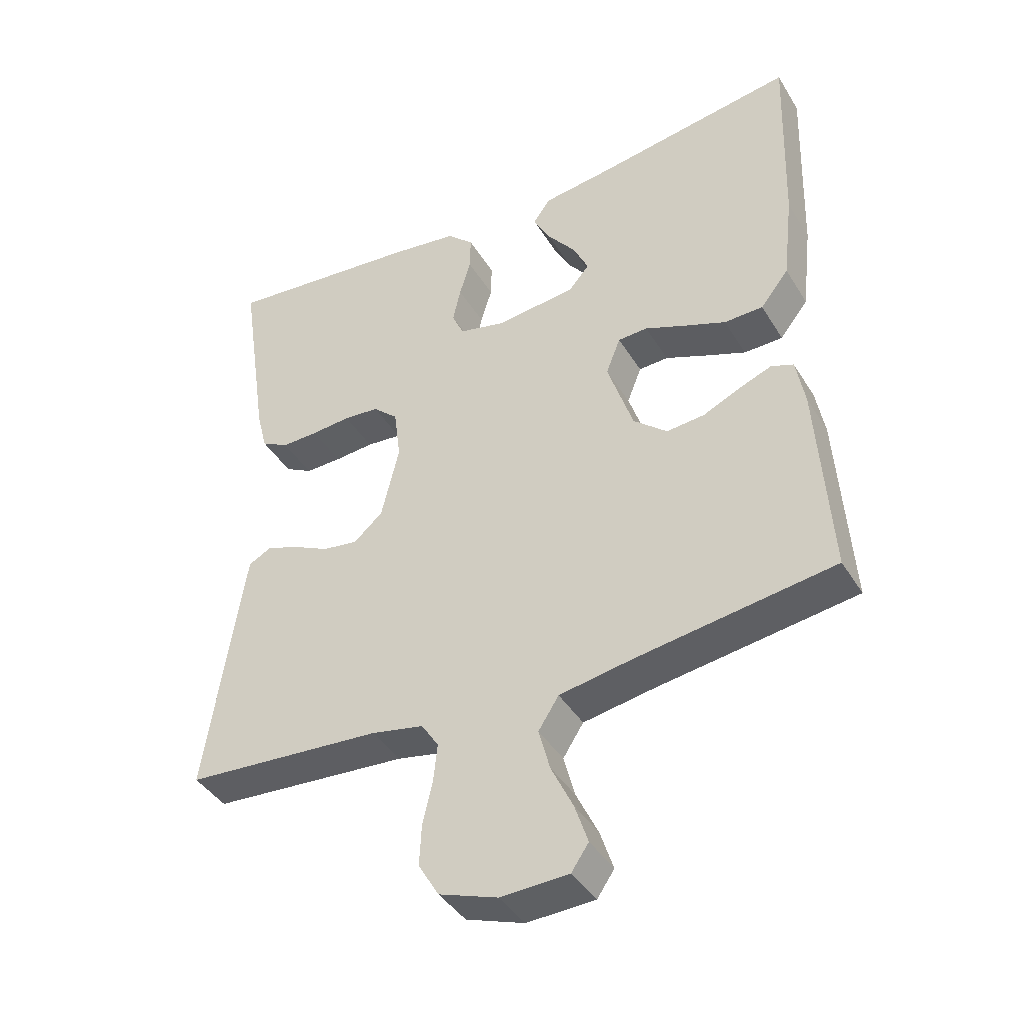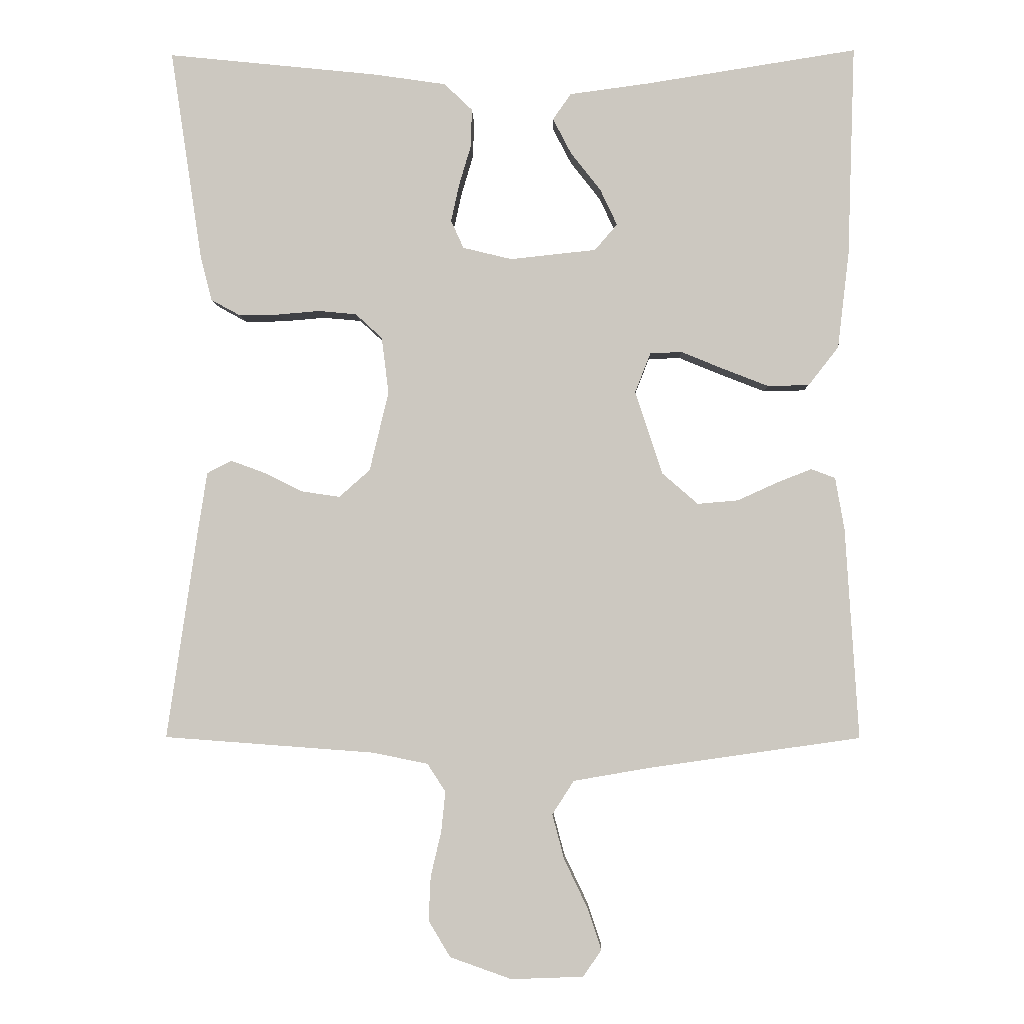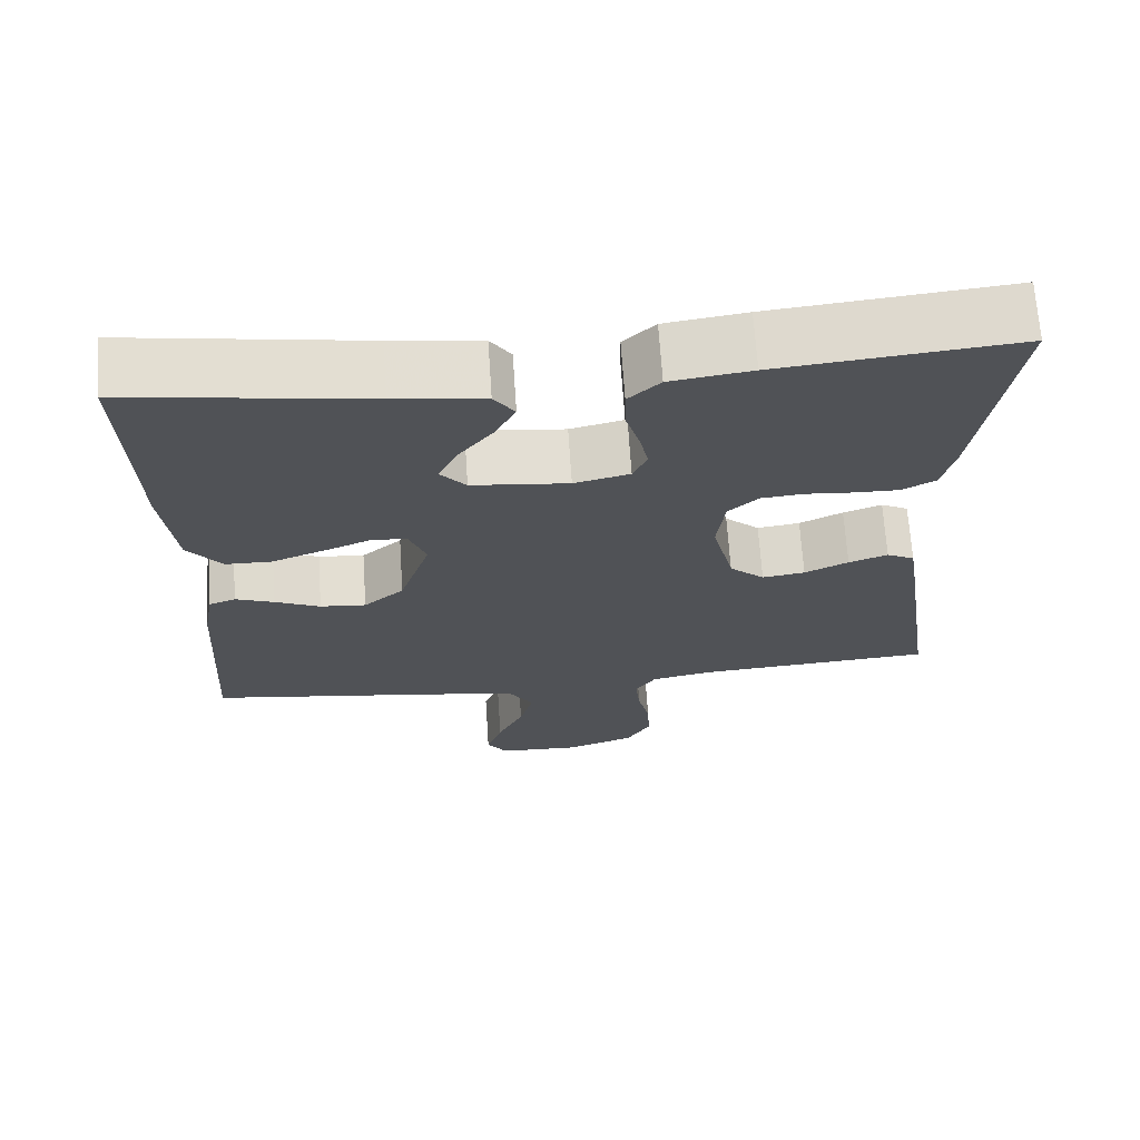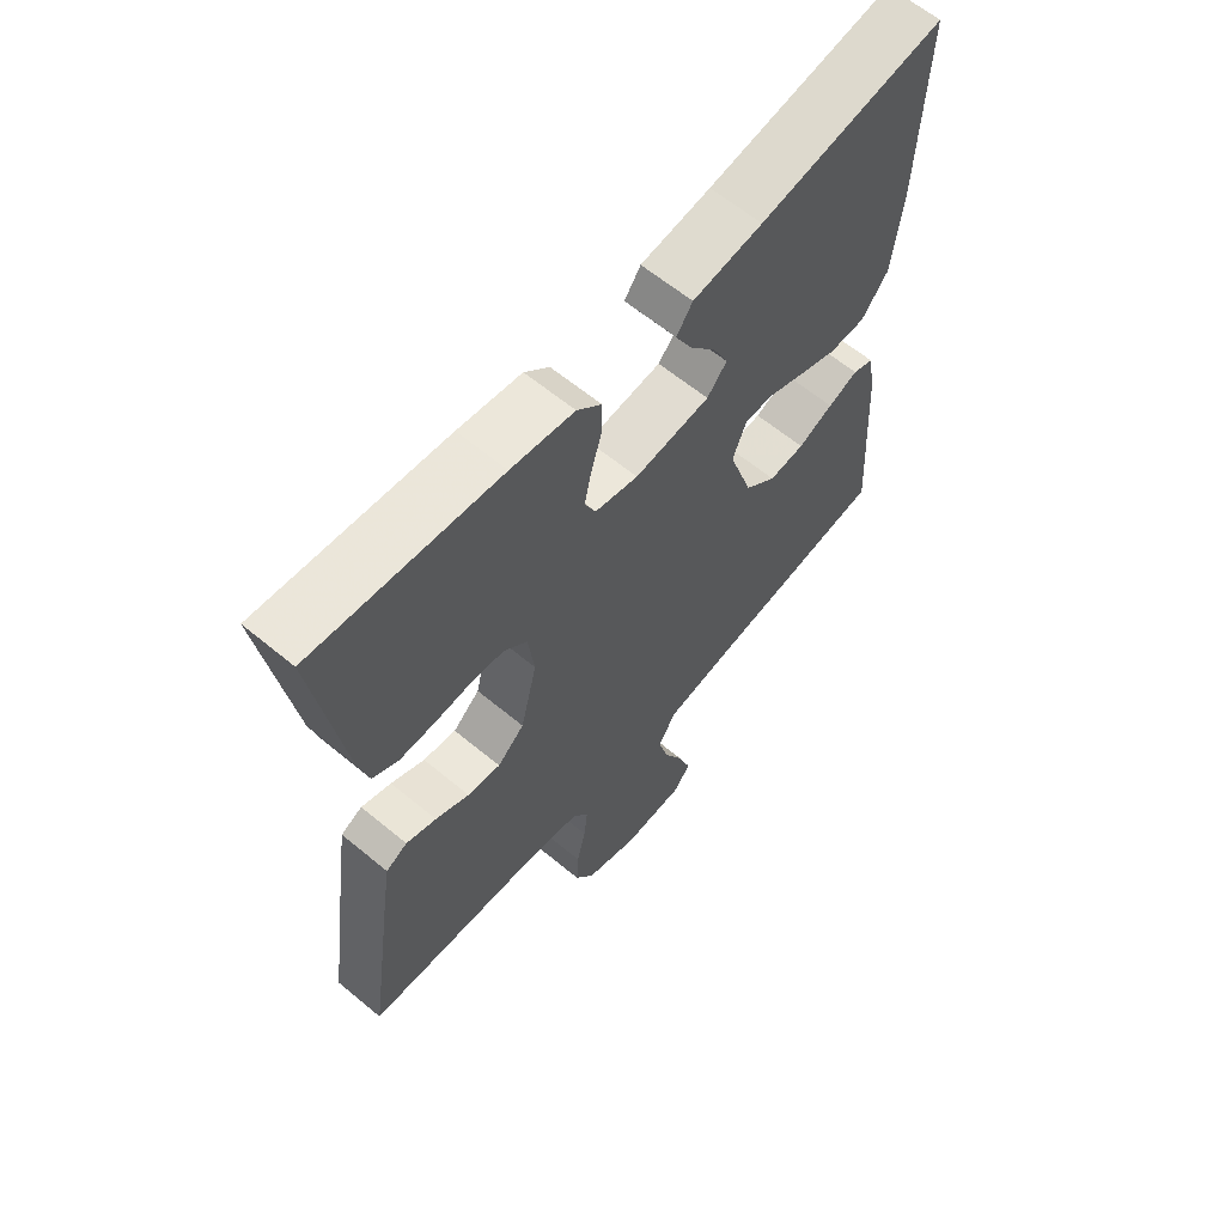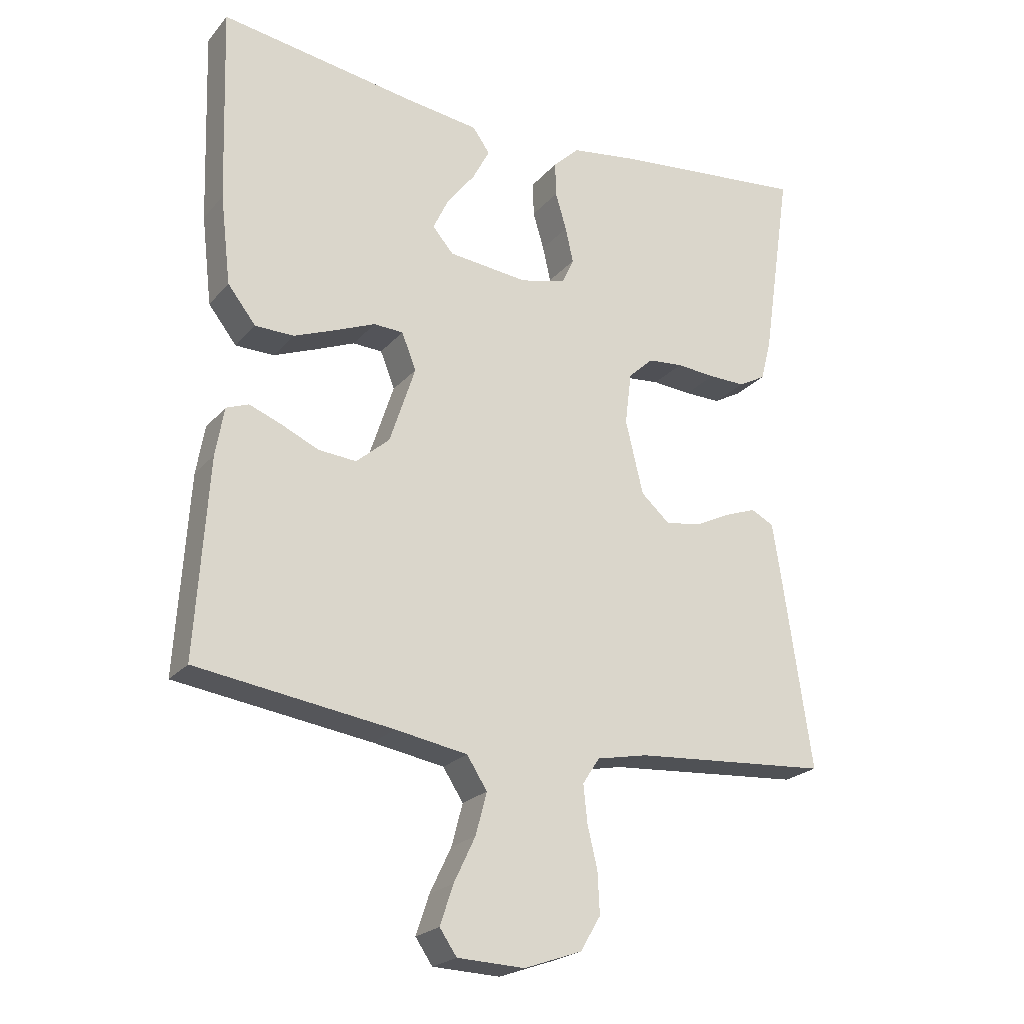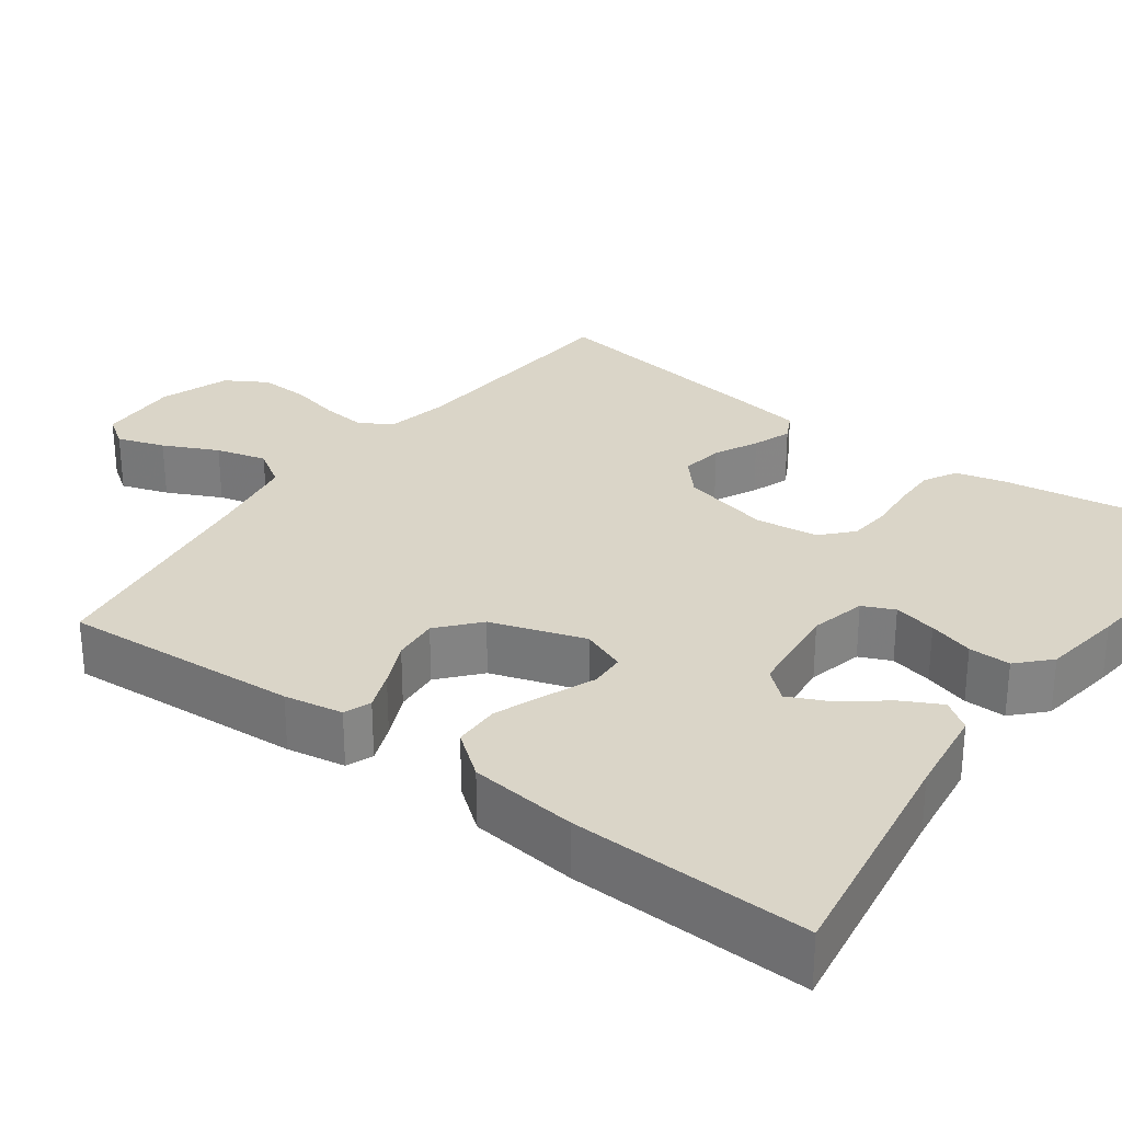
<metadata>
{"format":"obj","ext":"obj","renderer":"f3d","projection":"perspective","resolution":1024,"background":"white","views":[{"elev":-41.5,"azim":-151.0,"up":"+Z"},{"elev":-3.1,"azim":-178.4,"up":"+Z"},{"elev":68.6,"azim":-3.8,"up":"+Z"},{"elev":62.6,"azim":130.0,"up":"+Z"},{"elev":-22.5,"azim":-29.3,"up":"+Z"},{"elev":29.1,"azim":-53.7,"up":"+Y"}]}
</metadata>
<code>
v -0.5 0.07 -0.5
v -0.481 0.07 -0.2
v -0.468 0.07 -0.126
v -0.434 0.07 -0.113
v -0.385 0.07 -0.132
v -0.328 0.07 -0.158
v -0.27 0.07 -0.163
v -0.219 0.07 -0.119
v -0.18 0.07 0
v -0.202 0.07 0.056
v -0.247 0.07 0.058
v -0.308 0.07 0.033
v -0.372 0.07 0.008
v -0.431 0.07 0.009
v -0.474 0.07 0.064
v -0.49 0.07 0.2
v -0.5 0.07 0.5
v -0.2 0.07 0.453
v -0.087 0.07 0.438
v -0.061 0.07 0.401
v -0.087 0.07 0.351
v -0.13 0.07 0.296
v -0.154 0.07 0.245
v -0.122 0.07 0.208
v 0 0.07 0.195
v 0.07 0.07 0.212
v 0.088 0.07 0.252
v 0.076 0.07 0.306
v 0.059 0.07 0.363
v 0.058 0.07 0.416
v 0.098 0.07 0.454
v 0.2 0.07 0.469
v 0.5 0.07 0.5
v 0.455 0.07 0.2
v 0.439 0.07 0.137
v 0.397 0.07 0.114
v 0.341 0.07 0.115
v 0.281 0.07 0.12
v 0.227 0.07 0.115
v 0.189 0.07 0.08
v 0.179 0.07 0
v 0.206 0.07 -0.113
v 0.25 0.07 -0.152
v 0.304 0.07 -0.144
v 0.359 0.07 -0.117
v 0.408 0.07 -0.099
v 0.443 0.07 -0.117
v 0.456 0.07 -0.2
v 0.5 0.07 -0.5
v 0.2 0.07 -0.522
v 0.121 0.07 -0.538
v 0.095 0.07 -0.578
v 0.101 0.07 -0.635
v 0.116 0.07 -0.699
v 0.119 0.07 -0.762
v 0.088 0.07 -0.814
v 0 0.07 -0.845
v -0.103 0.07 -0.841
v -0.129 0.07 -0.803
v -0.109 0.07 -0.743
v -0.076 0.07 -0.674
v -0.059 0.07 -0.61
v -0.09 0.07 -0.562
v -0.2 0.07 -0.543
v -0.5 0 -0.5
v -0.481 0 -0.2
v -0.468 0 -0.126
v -0.434 0 -0.113
v -0.385 0 -0.132
v -0.328 0 -0.158
v -0.27 0 -0.163
v -0.219 0 -0.119
v -0.18 0 0
v -0.202 0 0.056
v -0.247 0 0.058
v -0.308 0 0.033
v -0.372 0 0.008
v -0.431 0 0.009
v -0.474 0 0.064
v -0.49 0 0.2
v -0.5 0 0.5
v -0.2 0 0.453
v -0.087 0 0.438
v -0.061 0 0.401
v -0.087 0 0.351
v -0.13 0 0.296
v -0.154 0 0.245
v -0.122 0 0.208
v 0 0 0.195
v 0.07 0 0.212
v 0.088 0 0.252
v 0.076 0 0.306
v 0.059 0 0.363
v 0.058 0 0.416
v 0.098 0 0.454
v 0.2 0 0.469
v 0.5 0 0.5
v 0.455 0 0.2
v 0.439 0 0.137
v 0.397 0 0.114
v 0.341 0 0.115
v 0.281 0 0.12
v 0.227 0 0.115
v 0.189 0 0.08
v 0.179 0 0
v 0.206 0 -0.113
v 0.25 0 -0.152
v 0.304 0 -0.144
v 0.359 0 -0.117
v 0.408 0 -0.099
v 0.443 0 -0.117
v 0.456 0 -0.2
v 0.5 0 -0.5
v 0.2 0 -0.522
v 0.121 0 -0.538
v 0.095 0 -0.578
v 0.101 0 -0.635
v 0.116 0 -0.699
v 0.119 0 -0.762
v 0.088 0 -0.814
v 0 0 -0.845
v -0.103 0 -0.841
v -0.129 0 -0.803
v -0.109 0 -0.743
v -0.076 0 -0.674
v -0.059 0 -0.61
v -0.09 0 -0.562
v -0.2 0 -0.543
f 58 59 60 61
f 58 61 62
f 57 58 62
f 56 57 62
f 53 54 55 56
f 52 53 56 62
f 51 52 62 63
f 47 48 49 50
f 44 45 46 47
f 44 47 50 51
f 35 36 37 38
f 35 38 39
f 34 35 39
f 33 34 39
f 32 33 39 40
f 28 29 30 31
f 27 28 31 32
f 26 27 32 40
f 19 20 21 22
f 18 19 22 23
f 17 18 23
f 16 17 23 24
f 11 12 13 14
f 11 14 15 16
f 3 4 5 6
f 1 2 3 6
f 64 1 6 7
f 63 64 7 8
f 43 44 51 63
f 42 43 63 8
f 41 42 8 9
f 25 26 40 41
f 25 41 9 10
f 16 24 25
f 10 11 16 25
f 125 124 123 122
f 126 125 122
f 126 122 121
f 126 121 120
f 120 119 118 117
f 126 120 117 116
f 127 126 116 115
f 114 113 112 111
f 111 110 109 108
f 115 114 111 108
f 102 101 100 99
f 103 102 99
f 103 99 98
f 103 98 97
f 104 103 97 96
f 95 94 93 92
f 96 95 92 91
f 104 96 91 90
f 86 85 84 83
f 87 86 83 82
f 87 82 81
f 88 87 81 80
f 78 77 76 75
f 80 79 78 75
f 70 69 68 67
f 70 67 66 65
f 71 70 65 128
f 72 71 128 127
f 127 115 108 107
f 72 127 107 106
f 73 72 106 105
f 105 104 90 89
f 74 73 105 89
f 89 88 80
f 89 80 75 74
f 1 65 66 2
f 2 66 67 3
f 3 67 68 4
f 4 68 69 5
f 5 69 70 6
f 6 70 71 7
f 7 71 72 8
f 8 72 73 9
f 9 73 74 10
f 10 74 75 11
f 11 75 76 12
f 12 76 77 13
f 13 77 78 14
f 14 78 79 15
f 15 79 80 16
f 16 80 81 17
f 17 81 82 18
f 18 82 83 19
f 19 83 84 20
f 20 84 85 21
f 21 85 86 22
f 22 86 87 23
f 23 87 88 24
f 24 88 89 25
f 25 89 90 26
f 26 90 91 27
f 27 91 92 28
f 28 92 93 29
f 29 93 94 30
f 30 94 95 31
f 31 95 96 32
f 32 96 97 33
f 33 97 98 34
f 34 98 99 35
f 35 99 100 36
f 36 100 101 37
f 37 101 102 38
f 38 102 103 39
f 39 103 104 40
f 40 104 105 41
f 41 105 106 42
f 42 106 107 43
f 43 107 108 44
f 44 108 109 45
f 45 109 110 46
f 46 110 111 47
f 47 111 112 48
f 48 112 113 49
f 49 113 114 50
f 50 114 115 51
f 51 115 116 52
f 52 116 117 53
f 53 117 118 54
f 54 118 119 55
f 55 119 120 56
f 56 120 121 57
f 57 121 122 58
f 58 122 123 59
f 59 123 124 60
f 60 124 125 61
f 61 125 126 62
f 62 126 127 63
f 63 127 128 64
f 64 128 65 1

</code>
